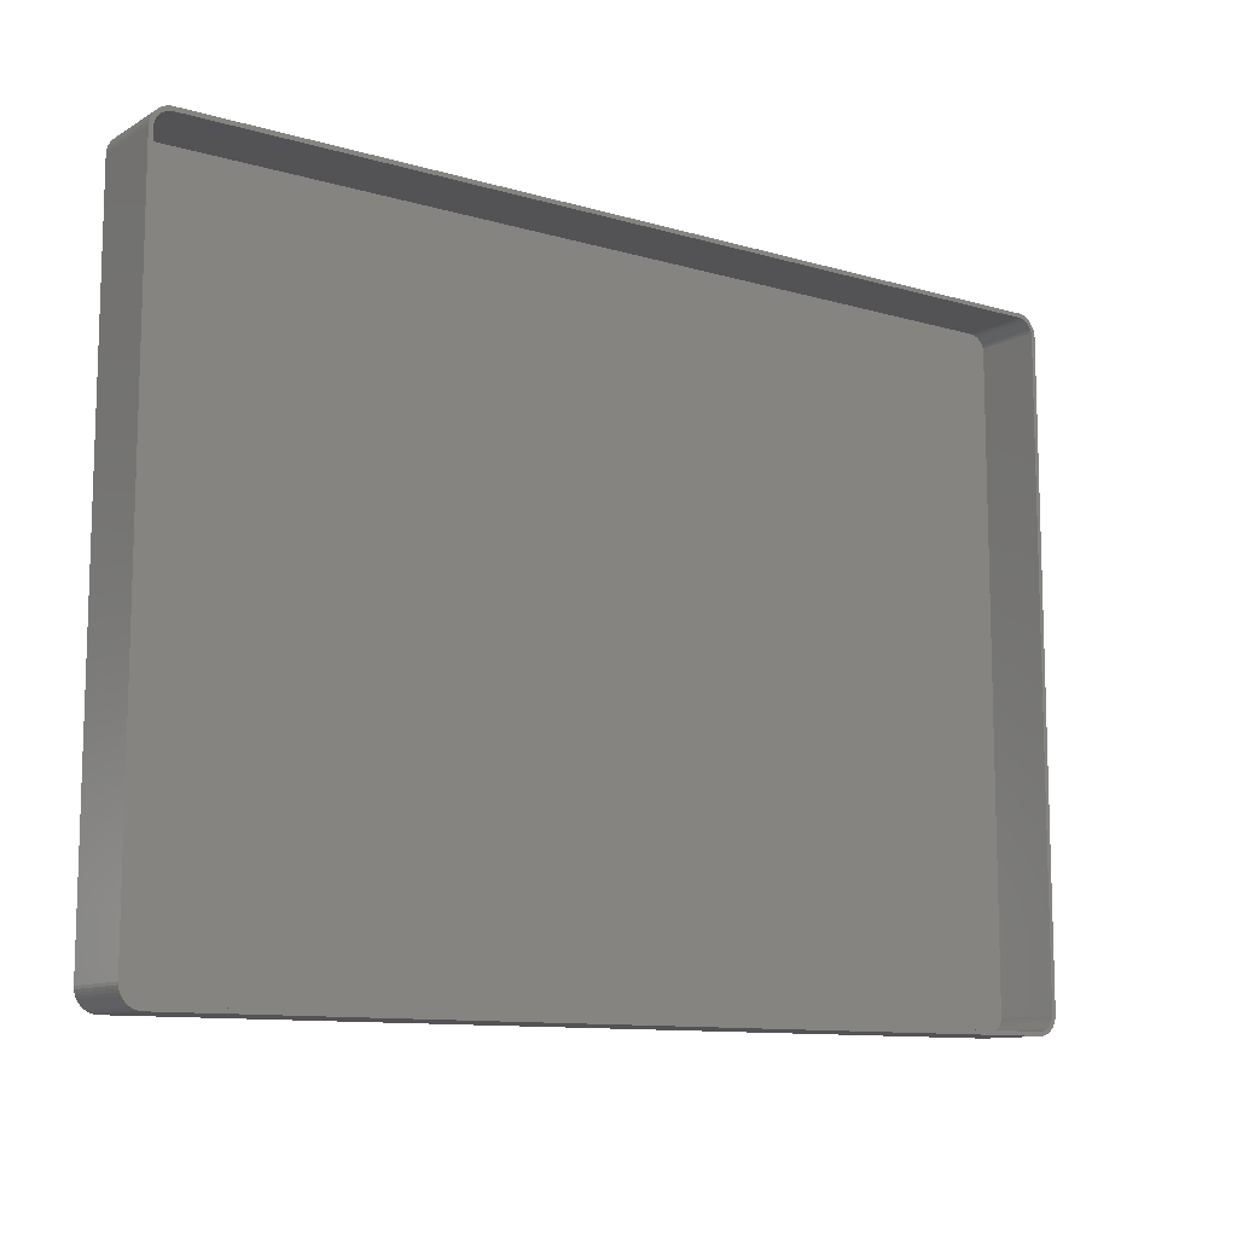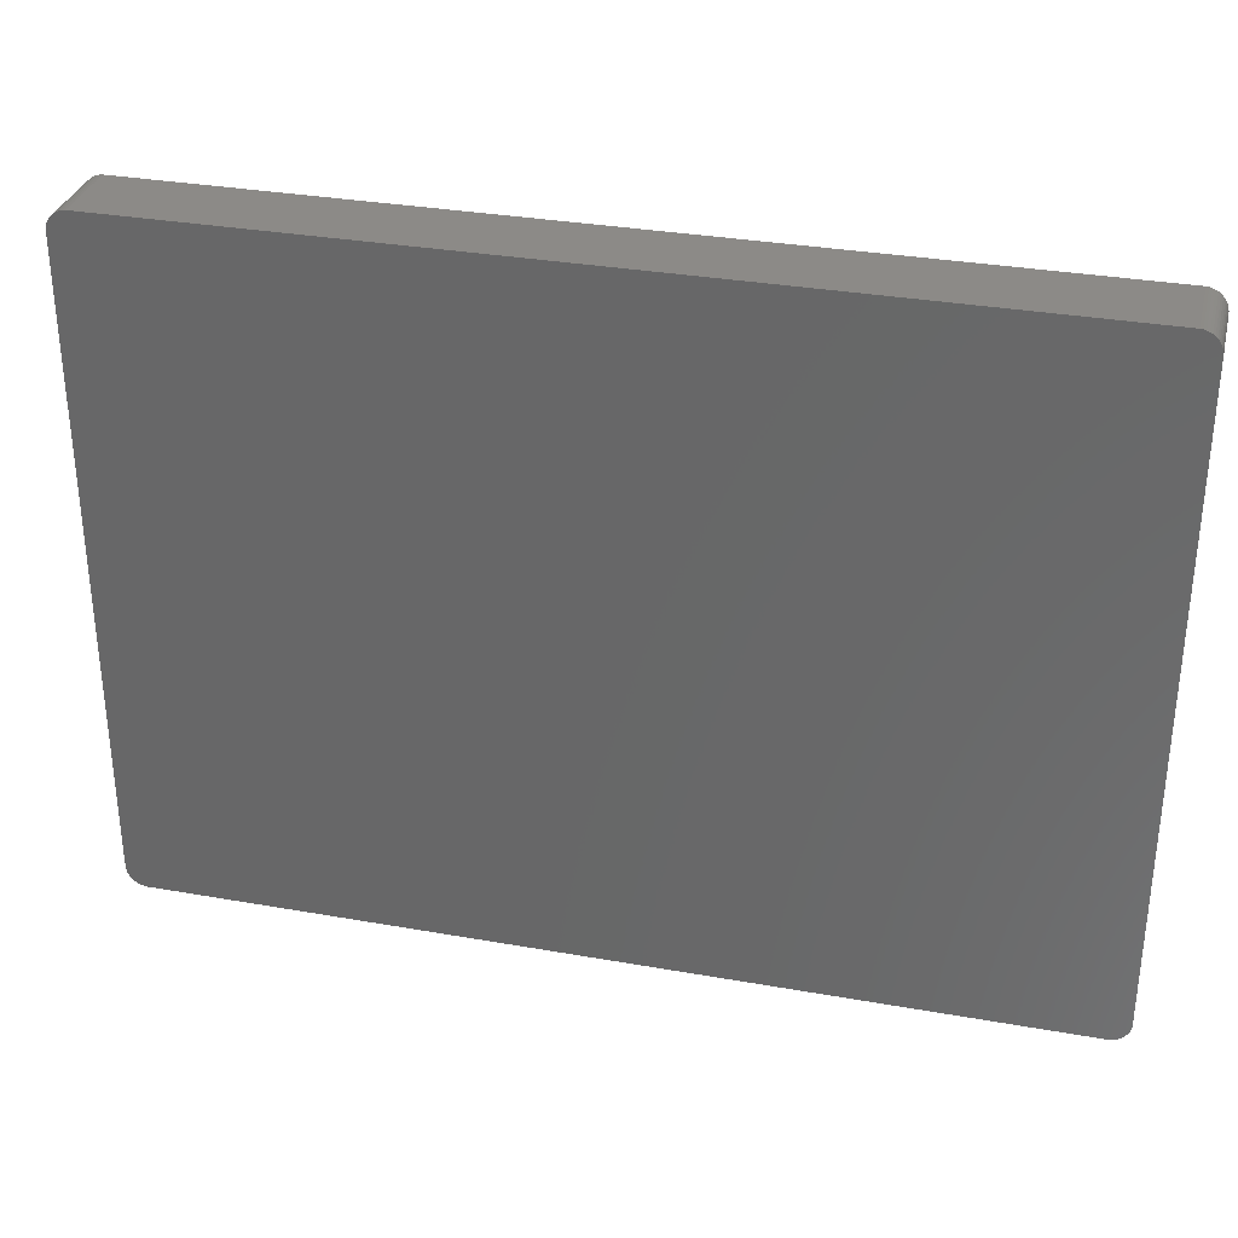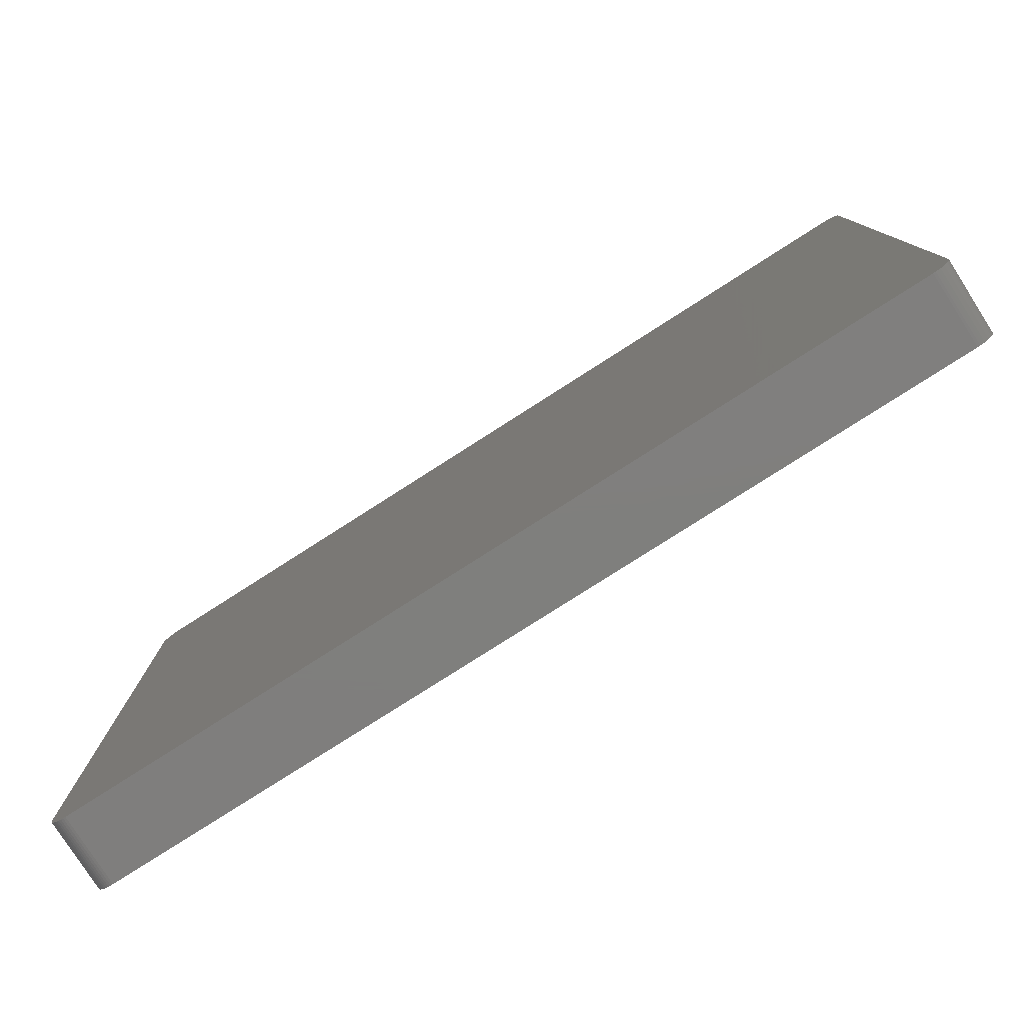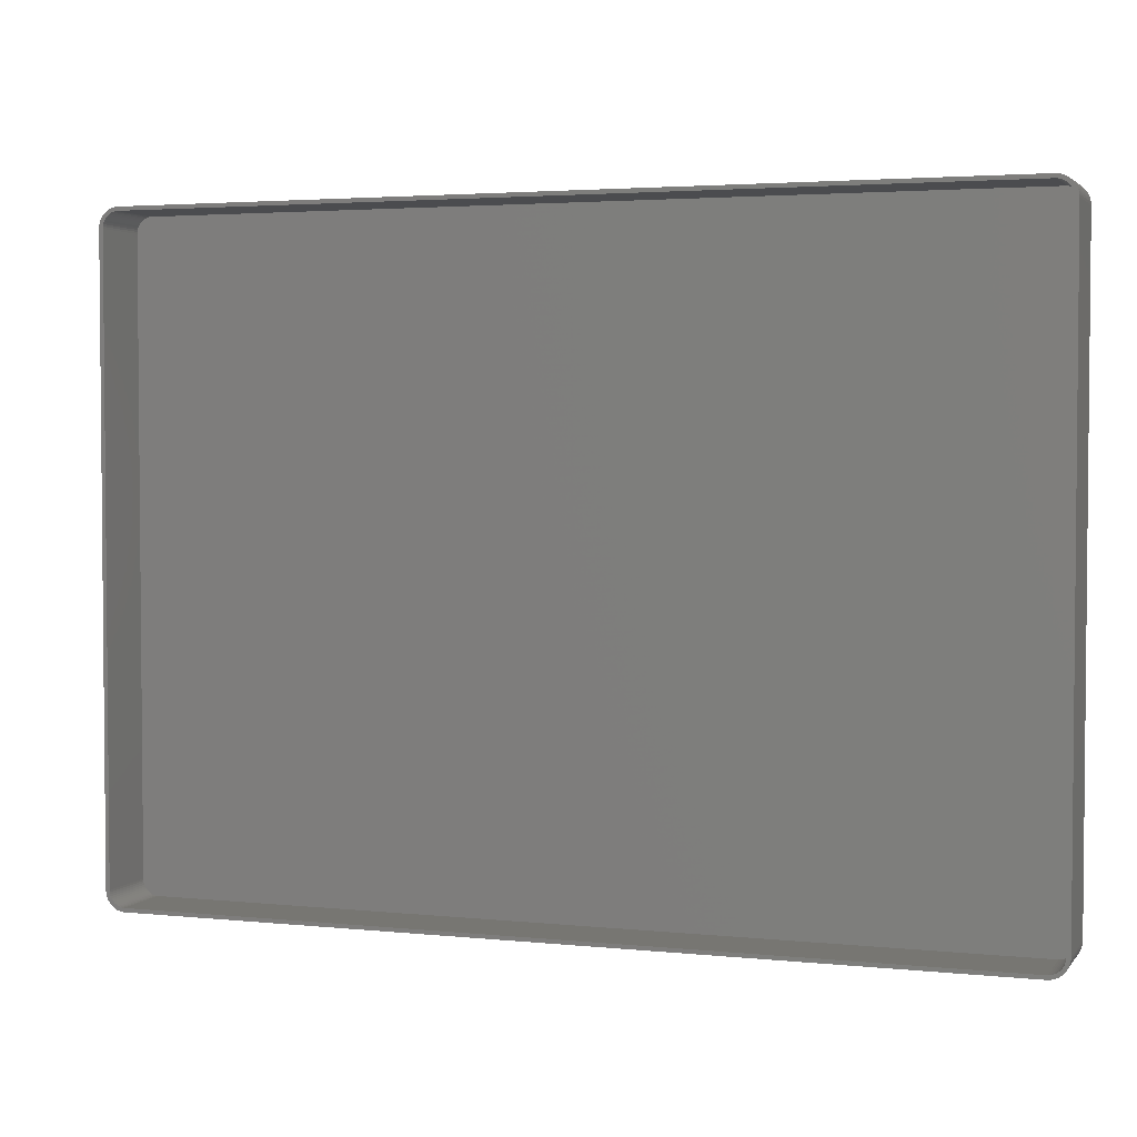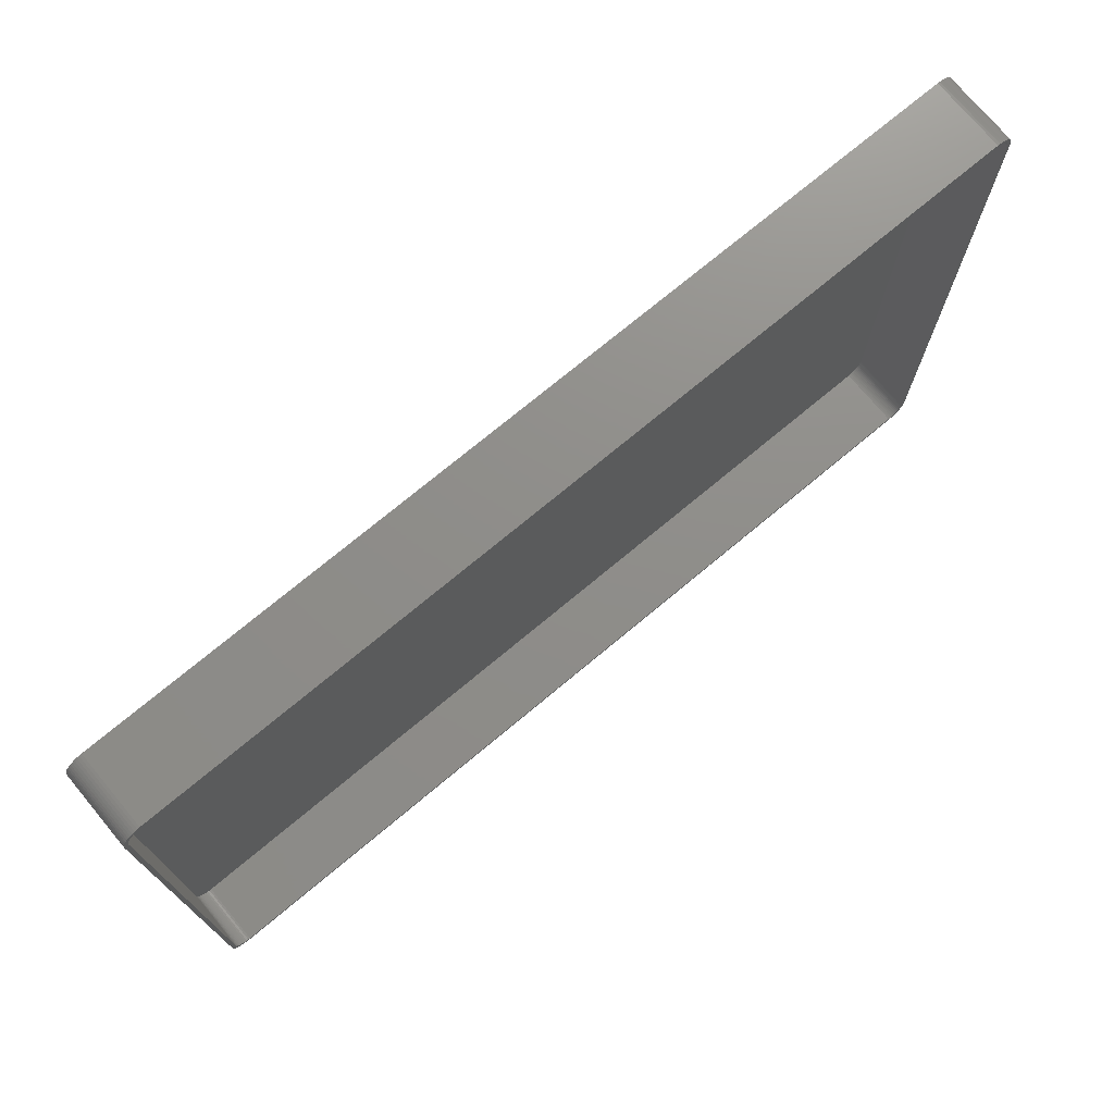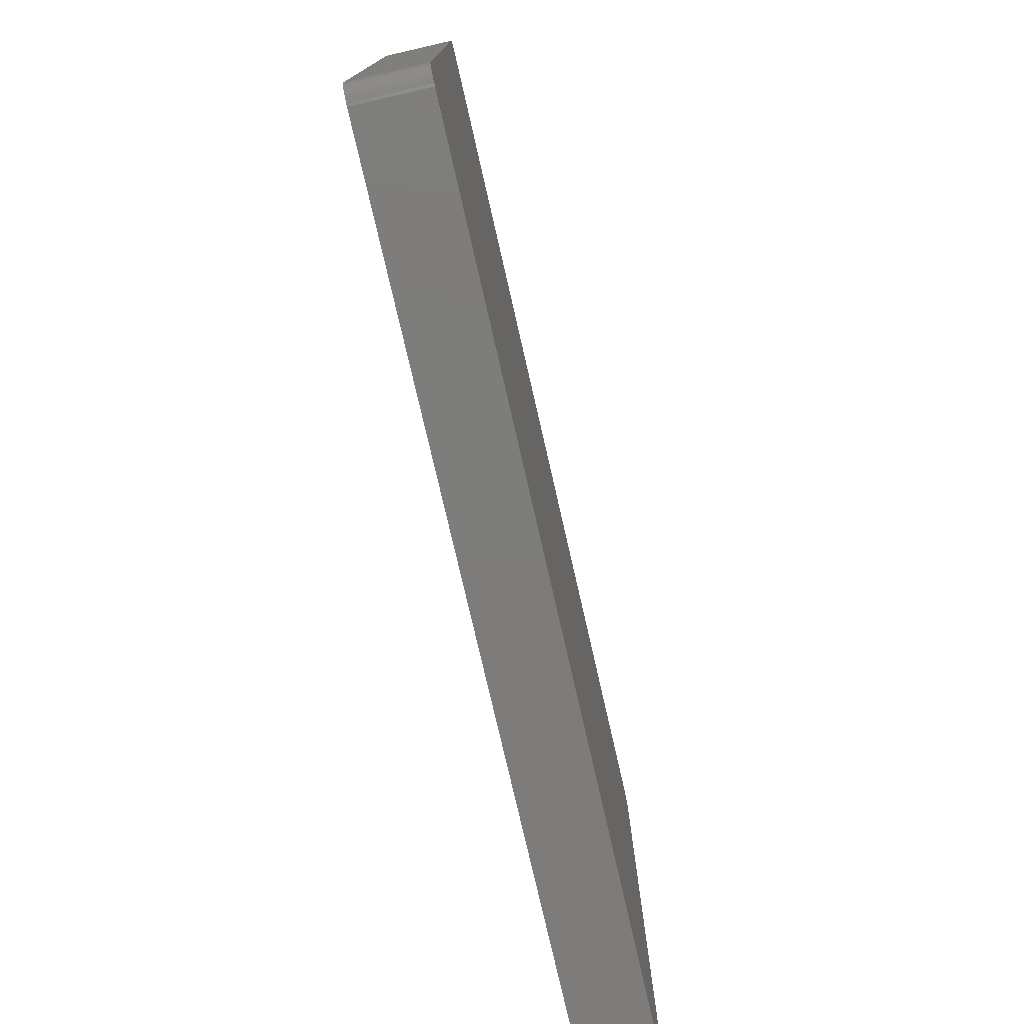
<metadata>
{"format":"stl","ext":"stl","renderer":"f3d","projection":"perspective","resolution":1024,"background":"white","views":[{"elev":-10.9,"azim":-35.9,"up":"+Y"},{"elev":32.3,"azim":-166.1,"up":"+Y"},{"elev":-79.0,"azim":-147.4,"up":"+Y"},{"elev":3.1,"azim":19.4,"up":"+Y"},{"elev":73.8,"azim":-39.8,"up":"+Y"},{"elev":-76.3,"azim":102.9,"up":"+Y"}]}
</metadata>
<code>
# stl→obj: 208 verts, 412 faces
v 111.5 77.5 18
v 112.5 77.5 18
v 112.5 78.13 18
v 112.5 -77.5 18
v 111.5 78 18
v 112.3 78.74 18
v 111.5 -77.5 18
v 111.4 78.49 18
v 112.1 79.34 18
v 112.5 -78.13 18
v 111.2 78.97 18
v 111.9 79.91 18
v 111.5 -78 18
v 111 79.43 18
v 111.5 80.44 18
v 112.3 -78.74 18
v 111.4 -78.49 18
v 110.7 79.85 18
v 111.1 80.92 18
v 110.4 80.24 18
v 110.7 81.35 18
v 110 80.58 18
v 110.2 81.72 18
v 109.6 80.88 18
v 109.6 82.02 18
v 109.2 81.12 18
v 109 82.26 18
v 108.7 81.3 18
v 108.4 82.41 18
v 108.2 81.43 18
v 107.8 82.49 18
v 107.8 81.49 18
v -107.8 81.49 18
v -107.8 82.49 18
v -108.2 81.43 18
v -108.4 82.41 18
v -108.7 81.3 18
v -109 82.26 18
v -109.2 81.12 18
v -109.6 82.02 18
v -109.6 80.88 18
v -110.2 81.72 18
v -110 80.58 18
v -110.7 81.35 18
v -110.4 80.24 18
v -111.1 80.92 18
v -110.7 79.85 18
v -111.5 80.44 18
v -111 79.43 18
v -111.9 79.91 18
v -111.2 78.97 18
v -112.3 78.74 18
v -111.4 78.49 18
v -112.1 79.34 18
v 112.1 -79.34 18
v 111.2 -78.97 18
v 111.9 -79.91 18
v 111 -79.43 18
v 111.5 -80.44 18
v 110.7 -79.85 18
v 111.1 -80.92 18
v 110.4 -80.24 18
v 110.7 -81.35 18
v 110 -80.58 18
v 110.2 -81.72 18
v 109.6 -80.88 18
v 109.6 -82.02 18
v 109.2 -81.12 18
v 109 -82.26 18
v 108.7 -81.3 18
v 108.4 -82.41 18
v 108.2 -81.43 18
v 107.8 -82.49 18
v 107.8 -81.49 18
v -107.8 -81.49 18
v -107.8 -82.49 18
v -108.2 -81.43 18
v -108.4 -82.41 18
v -108.7 -81.3 18
v -109 -82.26 18
v -109.2 -81.12 18
v -109.6 -82.02 18
v -109.6 -80.88 18
v -110.2 -81.72 18
v -110 -80.58 18
v -110.7 -81.35 18
v -110.4 -80.24 18
v -111.1 -80.92 18
v -110.7 -79.85 18
v -111.5 -80.44 18
v -111 -79.43 18
v -111.9 -79.91 18
v -111.2 -78.97 18
v -112.1 -79.34 18
v -111.4 -78.49 18
v -112.3 -78.74 18
v -111.5 -78 18
v -112.5 -78.13 18
v -111.5 -77.5 18
v -111.5 77.5 18
v -112.5 77.5 18
v -111.5 78 18
v -112.5 -77.5 18
v -112.5 78.13 18
v 107.8 82.49 0
v -107.8 82.49 0
v -108.4 82.41 0
v -107.8 -82.49 0
v 107.8 -82.49 0
v 108.4 82.41 0
v 112.5 78.13 0
v 112.5 77.5 0
v 112.5 -77.5 0
v -111.1 -80.92 0
v -110.7 -81.35 0
v -109 82.26 0
v -109.6 82.02 0
v 112.1 79.34 0
v 112.3 78.74 0
v -110.7 81.35 0
v -111.1 80.92 0
v -111.5 -80.44 0
v -112.5 -77.5 0
v -112.5 77.5 0
v -112.5 78.13 0
v -112.3 78.74 0
v -112.1 79.34 0
v 109.6 82.02 0
v 109 82.26 0
v 111.1 80.92 0
v 111.5 80.44 0
v 112.3 -78.74 0
v 112.1 -79.34 0
v -108.4 -82.41 0
v -110.2 81.72 0
v 110.2 81.72 0
v 111.9 79.91 0
v 110.7 81.35 0
v 111.5 -80.44 0
v 111.1 -80.92 0
v 109.6 -82.02 0
v 110.2 -81.72 0
v 110.7 -81.35 0
v -109.6 -82.02 0
v -109 -82.26 0
v -112.5 -78.13 0
v -111.9 79.91 0
v -111.5 80.44 0
v 111.9 -79.91 0
v 109 -82.26 0
v -111.9 -79.91 0
v -112.1 -79.34 0
v -112.3 -78.74 0
v 112.5 -78.13 0
v 108.4 -82.41 0
v -110.2 -81.72 0
v -107.8 81.49 2
v 107.8 81.49 2
v -109.6 -80.88 2
v -110 -80.58 2
v 107.8 -81.49 2
v -107.8 -81.49 2
v -111.5 -77.5 2
v -111.5 -78 2
v 111.5 -77.5 2
v 111.5 77.5 2
v 110 80.58 2
v 110.4 80.24 2
v -108.2 -81.43 2
v -108.7 -81.3 2
v -111.5 77.5 2
v -111.2 -78.97 2
v -111 -79.43 2
v 108.2 81.43 2
v 111.2 -78.97 2
v 111.4 -78.49 2
v -109.2 -81.12 2
v -110.7 -79.85 2
v -110.4 -80.24 2
v -110.4 80.24 2
v -110 80.58 2
v -109.6 80.88 2
v -109.2 81.12 2
v 109.6 -80.88 2
v 109.2 -81.12 2
v 109.2 81.12 2
v 109.6 80.88 2
v 108.7 81.3 2
v 111.4 78.49 2
v 111.2 78.97 2
v 110.4 -80.24 2
v 110.7 -79.85 2
v 111 -79.43 2
v -111.4 -78.49 2
v -111 79.43 2
v -111.2 78.97 2
v -111.4 78.49 2
v -110.7 79.85 2
v -108.7 81.3 2
v -108.2 81.43 2
v 108.7 -81.3 2
v 111.5 78 2
v 111.5 -78 2
v 110 -80.58 2
v 111 79.43 2
v 110.7 79.85 2
v 108.2 -81.43 2
v -111.5 78 2
f 1 2 3
f 2 1 4
f 5 3 6
f 7 4 1
f 8 6 9
f 4 7 10
f 11 9 12
f 13 10 7
f 14 12 15
f 10 13 16
f 17 16 13
f 3 5 1
f 6 8 5
f 9 11 8
f 18 15 19
f 12 14 11
f 15 18 14
f 20 19 21
f 19 20 18
f 22 21 23
f 21 22 20
f 23 24 22
f 25 24 23
f 25 26 24
f 27 26 25
f 27 28 26
f 29 28 27
f 29 30 28
f 31 30 29
f 31 32 30
f 31 33 32
f 34 33 31
f 34 35 33
f 36 35 34
f 36 37 35
f 38 37 36
f 38 39 37
f 40 39 38
f 40 41 39
f 42 41 40
f 41 42 43
f 44 43 42
f 43 44 45
f 46 45 44
f 45 46 47
f 48 47 46
f 47 48 49
f 50 49 48
f 49 50 51
f 52 53 54
f 51 54 53
f 54 51 50
f 16 17 55
f 56 55 17
f 55 56 57
f 58 57 56
f 57 58 59
f 60 59 58
f 59 60 61
f 62 61 60
f 61 62 63
f 64 63 62
f 63 64 65
f 66 65 64
f 66 67 65
f 68 67 66
f 68 69 67
f 70 69 68
f 70 71 69
f 72 71 70
f 72 73 71
f 74 73 72
f 75 73 74
f 75 76 73
f 77 76 75
f 77 78 76
f 79 78 77
f 79 80 78
f 81 80 79
f 81 82 80
f 83 82 81
f 84 83 85
f 83 84 82
f 86 85 87
f 85 86 84
f 88 87 89
f 90 89 91
f 87 88 86
f 92 91 93
f 94 93 95
f 96 95 97
f 89 90 88
f 98 97 99
f 100 101 99
f 53 52 102
f 103 99 101
f 104 102 52
f 98 99 103
f 102 104 100
f 91 92 90
f 100 104 101
f 93 94 92
f 95 96 94
f 97 98 96
f 105 34 31
f 34 105 106
f 106 36 34
f 36 106 107
f 108 73 76
f 73 108 109
f 110 31 29
f 31 110 105
f 2 111 3
f 111 2 112
f 4 112 2
f 112 4 113
f 114 86 88
f 86 114 115
f 116 40 38
f 40 116 117
f 6 118 9
f 118 6 119
f 120 46 44
f 46 120 121
f 114 90 122
f 90 114 88
f 123 101 124
f 101 123 103
f 124 104 125
f 104 124 101
f 126 54 127
f 54 126 52
f 128 27 25
f 27 128 129
f 15 130 19
f 130 15 131
f 3 119 6
f 119 3 111
f 107 38 36
f 38 107 116
f 55 132 16
f 132 55 133
f 134 76 78
f 76 134 108
f 117 42 40
f 42 117 135
f 129 29 27
f 29 129 110
f 136 25 23
f 25 136 128
f 9 137 12
f 137 9 118
f 12 131 15
f 131 12 137
f 130 21 19
f 21 130 138
f 61 139 59
f 139 61 140
f 141 65 67
f 65 141 142
f 143 61 63
f 61 143 140
f 144 80 82
f 80 144 145
f 145 78 80
f 78 145 134
f 146 103 123
f 103 146 98
f 147 48 148
f 48 147 50
f 148 46 121
f 46 148 48
f 138 23 21
f 23 138 136
f 57 133 55
f 133 57 149
f 59 149 57
f 149 59 139
f 150 67 69
f 67 150 141
f 151 94 152
f 94 151 92
f 122 92 151
f 92 122 90
f 152 96 153
f 96 152 94
f 135 44 42
f 44 135 120
f 127 50 147
f 50 127 54
f 10 113 4
f 113 10 154
f 16 154 10
f 154 16 132
f 142 63 65
f 63 142 143
f 155 69 71
f 69 155 150
f 109 71 73
f 71 109 155
f 156 82 84
f 82 156 144
f 115 84 86
f 84 115 156
f 109 113 154
f 113 109 112
f 109 154 132
f 105 112 109
f 109 132 133
f 112 105 111
f 109 133 149
f 111 105 119
f 109 149 139
f 119 105 118
f 109 139 140
f 118 105 137
f 109 140 143
f 137 105 131
f 109 143 142
f 131 105 130
f 109 142 141
f 130 105 138
f 109 141 150
f 138 105 136
f 109 150 155
f 136 105 128
f 128 105 129
f 129 105 110
f 108 105 109
f 108 106 105
f 123 108 134
f 108 123 106
f 123 134 145
f 124 106 123
f 123 145 144
f 106 124 107
f 123 144 156
f 107 124 116
f 123 156 115
f 116 124 117
f 123 115 114
f 117 124 135
f 123 114 122
f 135 124 120
f 123 122 151
f 120 124 121
f 123 151 152
f 121 124 148
f 123 152 153
f 148 124 147
f 123 153 146
f 147 124 127
f 127 124 126
f 126 124 125
f 153 98 146
f 98 153 96
f 125 52 126
f 52 125 104
f 157 32 33
f 32 157 158
f 159 85 83
f 85 159 160
f 161 75 74
f 75 161 162
f 97 163 99
f 163 97 164
f 165 1 166
f 1 165 7
f 167 20 22
f 20 167 168
f 169 79 77
f 79 169 170
f 162 77 75
f 77 162 169
f 99 171 100
f 171 99 163
f 91 172 93
f 172 91 173
f 158 30 32
f 30 158 174
f 175 17 176
f 17 175 56
f 170 81 79
f 81 170 177
f 177 83 81
f 83 177 159
f 87 178 89
f 178 87 179
f 180 43 45
f 43 180 181
f 182 39 41
f 39 182 183
f 184 68 66
f 68 184 185
f 186 24 26
f 24 186 187
f 188 26 28
f 26 188 186
f 187 22 24
f 22 187 167
f 174 28 30
f 28 174 188
f 189 11 190
f 11 189 8
f 191 60 192
f 60 191 62
f 193 56 175
f 56 193 58
f 93 194 95
f 194 93 172
f 160 87 85
f 87 160 179
f 51 195 49
f 195 51 196
f 53 196 51
f 196 53 197
f 47 180 45
f 180 47 198
f 199 35 37
f 35 199 200
f 200 33 35
f 33 200 157
f 185 70 68
f 70 185 201
f 166 5 202
f 5 166 1
f 176 13 203
f 13 176 17
f 192 58 193
f 58 192 60
f 204 66 64
f 66 204 184
f 158 166 202
f 166 158 165
f 158 202 189
f 161 165 158
f 158 189 190
f 165 161 203
f 158 190 205
f 203 161 176
f 158 205 206
f 176 161 175
f 158 206 168
f 175 161 193
f 158 168 167
f 193 161 192
f 158 167 187
f 192 161 191
f 158 187 186
f 191 161 204
f 158 186 188
f 204 161 184
f 158 188 174
f 184 161 185
f 185 161 201
f 201 161 207
f 157 161 158
f 157 162 161
f 171 157 200
f 157 171 162
f 171 200 199
f 163 162 171
f 171 199 183
f 162 163 169
f 171 183 182
f 169 163 170
f 171 182 181
f 170 163 177
f 171 181 180
f 177 163 159
f 171 180 198
f 159 163 160
f 171 198 195
f 160 163 179
f 171 195 196
f 179 163 178
f 171 196 197
f 178 163 173
f 171 197 208
f 173 163 172
f 172 163 194
f 194 163 164
f 95 164 97
f 164 95 194
f 89 173 91
f 173 89 178
f 49 198 47
f 198 49 195
f 102 197 53
f 197 102 208
f 100 208 102
f 208 100 171
f 181 41 43
f 41 181 182
f 183 37 39
f 37 183 199
f 206 20 168
f 20 206 18
f 205 18 206
f 18 205 14
f 190 14 205
f 14 190 11
f 202 8 189
f 8 202 5
f 203 7 165
f 7 203 13
f 191 64 62
f 64 191 204
f 201 72 70
f 72 201 207
f 207 74 72
f 74 207 161

</code>
